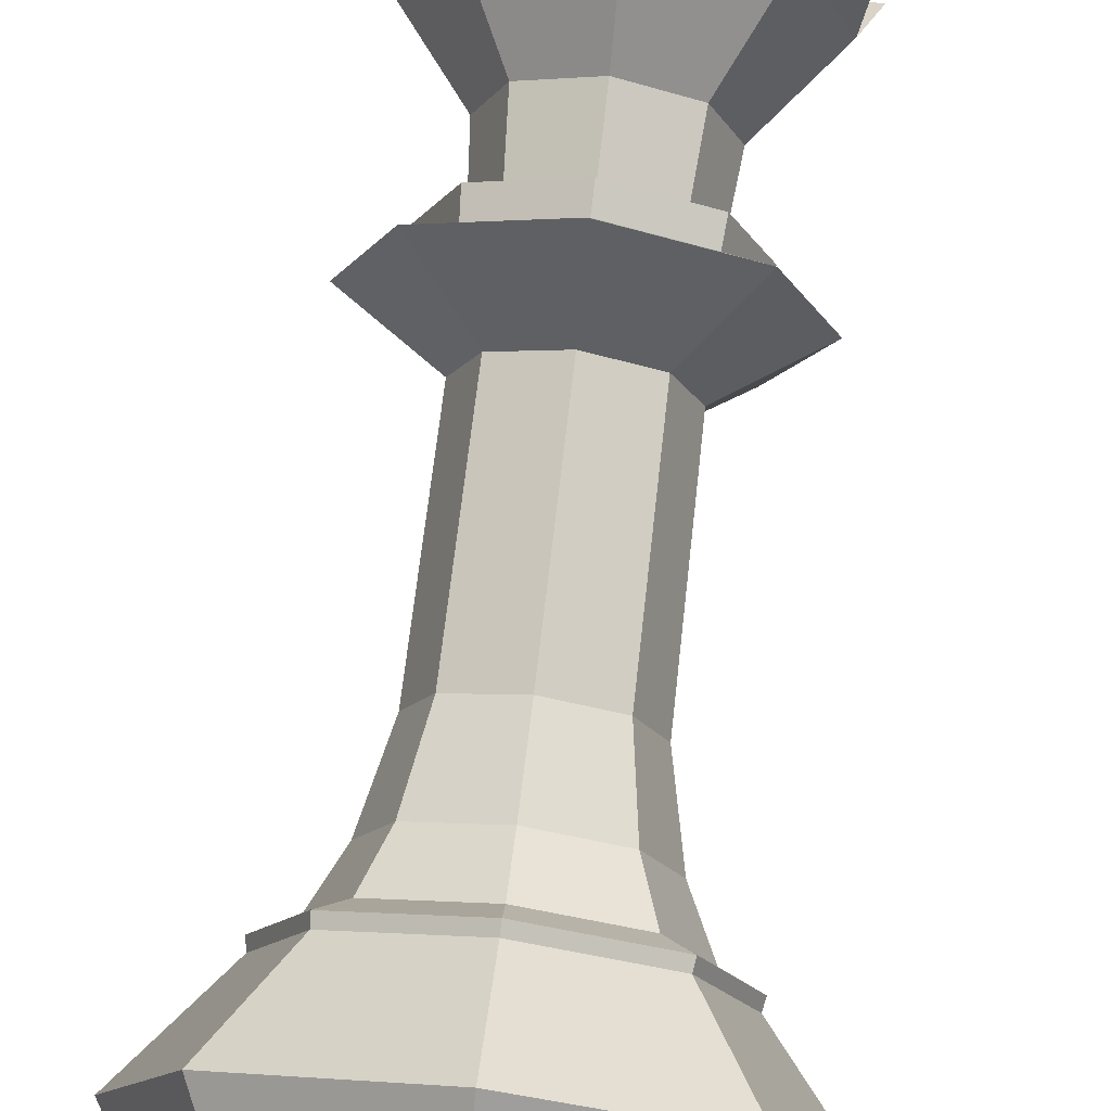
<metadata>
{"format":"obj","ext":"obj","renderer":"f3d","projection":"perspective","resolution":1024,"background":"white","views":[{"elev":74.3,"azim":6.7,"up":"+Z"}]}
</metadata>
<code>
o LP_Queen_0
v -0.6693 5.746 -0.6706
v -0.9466 5.746 -1e-06
v -0.6655 5.808 -1e-06
v -0.4706 5.808 -0.4715
v 0 5.746 -0.9484
v -0.6693 5.746 -0.6706
v -0.4706 5.808 -0.4715
v 0 5.808 -0.6668
v -0.9466 5.746 -1e-06
v -0.6693 5.746 -0.6706
v -0.6546 5.539 -0.6559
v -0.9258 5.539 -1e-06
v -0.9466 5.746 -1e-06
v -0.6693 5.746 0.6706
v -0.4706 5.808 0.4715
v -0.6655 5.808 -1e-06
v -0.4706 5.808 -0.4715
v -0.6655 5.808 -1e-06
v -0.7169 6.382 -1e-06
v -0.5069 6.382 -0.5079
v 0.6693 5.746 -0.6706
v 0 5.746 -0.9484
v 0 5.808 -0.6668
v 0.4706 5.808 -0.4715
v -0.6693 5.746 -0.6706
v 0 5.746 -0.9484
v 0 5.539 -0.9276
v -0.6546 5.539 -0.6559
v 0 5.808 -0.6668
v -0.4706 5.808 -0.4715
v -0.5069 6.382 -0.5079
v 0 6.382 -0.7183
v -0.9337 5.389 -0.9355
v -1.32 5.389 -1e-06
v -0.9258 5.539 -1e-06
v -0.6546 5.539 -0.6559
v -0.9258 5.539 -1e-06
v -0.6546 5.539 0.6559
v -0.6693 5.746 0.6706
v -0.9466 5.746 -1e-06
v -0.6693 5.746 0.6706
v 0 5.746 0.9484
v 0 5.808 0.6668
v -0.4706 5.808 0.4715
v -0.6655 5.808 -1e-06
v -0.4706 5.808 0.4715
v -0.5069 6.382 0.5079
v -0.7169 6.382 -1e-06
v -0.5069 6.382 -0.5079
v -0.7169 6.382 -1e-06
v -1.233 7.044 0.009879
v -0.8719 7.044 -0.8637
v 0.9466 5.746 -1e-06
v 0.6693 5.746 -0.6706
v 0.4706 5.808 -0.4715
v 0.6655 5.808 -1e-06
v 0.6546 5.539 -0.6559
v 0 5.539 -0.9276
v 0 5.746 -0.9484
v 0.6693 5.746 -0.6706
v 0.4706 5.808 -0.4715
v 0 5.808 -0.6668
v 0 6.382 -0.7183
v 0.5069 6.382 -0.5079
v 0 5.389 -1.323
v -0.9337 5.389 -0.9355
v -0.6546 5.539 -0.6559
v 0 5.539 -0.9276
v 0 6.382 -0.7183
v -0.5069 6.382 -0.5079
v -0.8719 7.044 -0.8637
v 0 7.044 -1.226
v -0.4699 4.943 -0.4708
v -0.6646 4.943 -1e-06
v -1.32 5.389 -1e-06
v -0.9337 5.389 -0.9355
v -1.32 5.389 -1e-06
v -0.9337 5.389 0.9355
v -0.6546 5.539 0.6559
v -0.9258 5.539 -1e-06
v -0.6546 5.539 0.6559
v 0 5.539 0.9276
v 0 5.746 0.9484
v -0.6693 5.746 0.6706
v 0 5.746 0.9484
v 0.6693 5.746 0.6706
v 0.4706 5.808 0.4715
v 0 5.808 0.6668
v -0.4706 5.808 0.4715
v 0 5.808 0.6668
v 0 6.382 0.7183
v -0.5069 6.382 0.5079
v -0.7169 6.382 -1e-06
v -0.5069 6.382 0.5079
v -0.8719 7.044 0.8835
v -1.233 7.044 0.009879
v -1.358 7.543 -0.6084
v -0.6201 7.239 0.009879
v -0.4381 7.239 -0.4304
v 0.6693 5.746 0.6706
v 0.9466 5.746 -1e-06
v 0.6655 5.808 -1e-06
v 0.4706 5.808 0.4715
v 0.9258 5.539 -1e-06
v 0.6546 5.539 -0.6559
v 0.6693 5.746 -0.6706
v 0.9466 5.746 -1e-06
v 0.6655 5.808 -1e-06
v 0.4706 5.808 -0.4715
v 0.5069 6.382 -0.5079
v 0.7169 6.382 -1e-06
v 0.9337 5.389 -0.9355
v 0 5.389 -1.323
v 0 5.539 -0.9276
v 0.6546 5.539 -0.6559
v 0.5069 6.382 -0.5079
v 0 6.382 -0.7183
v 0 7.044 -1.226
v 0.8719 7.044 -0.8637
v 0 4.943 -0.6658
v -0.4699 4.943 -0.4708
v -0.9337 5.389 -0.9355
v 0 5.389 -1.323
v -1.358 7.543 -0.6084
v -1.233 7.044 0.009879
v -0.6201 7.239 0.009879
v -0.4805 3.181 -0.4815
v -0.6796 3.181 -0
v -0.6646 4.943 -1e-06
v -0.4699 4.943 -0.4708
v -0.6646 4.943 -1e-06
v -0.4699 4.943 0.4708
v -0.9337 5.389 0.9355
v -1.32 5.389 -1e-06
v -0.9337 5.389 0.9355
v 0 5.389 1.323
v 0 5.539 0.9276
v -0.6546 5.539 0.6559
v 0 5.539 0.9276
v 0.6546 5.539 0.6559
v 0.6693 5.746 0.6706
v 0 5.746 0.9484
v 0 5.808 0.6668
v 0.4706 5.808 0.4715
v 0.5069 6.382 0.5079
v 0 6.382 0.7183
v -0.5069 6.382 0.5079
v 0 6.382 0.7183
v 0 7.044 1.245
v -0.8719 7.044 0.8835
v -0.6201 7.239 0.009879
v -1.233 7.044 0.009879
v -1.321 7.543 0.6191
v 0.6546 5.539 0.6559
v 0.9258 5.539 -1e-06
v 0.9466 5.746 -1e-06
v 0.6693 5.746 0.6706
v 0.4706 5.808 0.4715
v 0.6655 5.808 -1e-06
v 0.7169 6.382 -1e-06
v 0.5069 6.382 0.5079
v 1.32 5.389 -1e-06
v 0.9337 5.389 -0.9355
v 0.6546 5.539 -0.6559
v 0.9258 5.539 -1e-06
v 0.7169 6.382 -1e-06
v 0.5069 6.382 -0.5079
v 0.8719 7.044 -0.8637
v 1.233 7.044 0.009879
v 0.4699 4.943 -0.4708
v 0 4.943 -0.6658
v 0 5.389 -1.323
v 0.9337 5.389 -0.9355
v -1.321 7.543 0.6191
v -0.4381 7.239 0.4501
v -0.6201 7.239 0.009879
v 0 3.181 -0.6809
v -0.4805 3.181 -0.4815
v -0.4699 4.943 -0.4708
v 0 4.943 -0.6658
v -0.5861 2.51 -0.5872
v -0.8288 2.51 -0
v -0.6796 3.181 -0
v -0.4805 3.181 -0.4815
v -0.6796 3.181 -0
v -0.4805 3.181 0.4815
v -0.4699 4.943 0.4708
v -0.6646 4.943 -1e-06
v -0.4699 4.943 0.4708
v 0 4.943 0.6658
v 0 5.389 1.323
v -0.9337 5.389 0.9355
v 0 5.389 1.323
v 0.9337 5.389 0.9355
v 0.6546 5.539 0.6559
v 0 5.539 0.9276
v 0 6.382 0.7183
v 0.5069 6.382 0.5079
v 0.8719 7.044 0.8835
v 0 7.044 1.245
v -0.6234 7.543 1.344
v 0 7.239 0.632
v -0.4381 7.239 0.4501
v 0.9337 5.389 0.9355
v 1.32 5.389 -1e-06
v 0.9258 5.539 -1e-06
v 0.6546 5.539 0.6559
v 0.5069 6.382 0.5079
v 0.7169 6.382 -1e-06
v 1.233 7.044 0.009879
v 0.8719 7.044 0.8835
v 0.6646 4.943 -1e-06
v 0.4699 4.943 -0.4708
v 0.9337 5.389 -0.9355
v 1.32 5.389 -1e-06
v -1.321 7.543 0.6191
v -0.8719 7.044 0.8835
v -0.4381 7.239 0.4501
v 0.4805 3.181 -0.4815
v 0 3.181 -0.6809
v 0 4.943 -0.6658
v 0.4699 4.943 -0.4708
v 0 2.51 -0.8304
v -0.5861 2.51 -0.5872
v -0.4805 3.181 -0.4815
v 0 3.181 -0.6809
v 1.384 7.543 0.509
v 0.8719 7.044 0.8835
v 1.233 7.044 0.009879
v -0.728 2.095 -0.7294
v -1.03 2.095 -0
v -0.8288 2.51 -0
v -0.5861 2.51 -0.5872
v -0.8288 2.51 -0
v -0.5861 2.51 0.5872
v -0.4805 3.181 0.4815
v -0.6796 3.181 -0
v -0.4805 3.181 0.4815
v 0 3.181 0.6809
v 0 4.943 0.6658
v -0.4699 4.943 0.4708
v 0 4.943 0.6658
v 0.4699 4.943 0.4708
v 0.9337 5.389 0.9355
v 0 5.389 1.323
v 0 7.239 0.632
v 0.5554 7.543 1.306
v 0.4381 7.239 0.4501
v -0.1787 7.609 -0.1696
v -0.4381 7.239 -0.4304
v -0.6201 7.239 0.009879
v -0.2525 7.61 0.01007
v 0.4699 4.943 0.4708
v 0.6646 4.943 -1e-06
v 1.32 5.389 -1e-06
v 0.9337 5.389 0.9355
v 0.6796 3.181 -0
v 0.4805 3.181 -0.4815
v 0.4699 4.943 -0.4708
v 0.6646 4.943 -1e-06
v 0.5861 2.51 -0.5872
v 0 2.51 -0.8304
v 0 3.181 -0.6809
v 0.4805 3.181 -0.4815
v 0 2.095 -1.032
v -0.728 2.095 -0.7294
v -0.5861 2.51 -0.5872
v 0 2.51 -0.8304
v 2e-05 7.61 -0.2438
v 0 7.239 -0.6122
v -0.4381 7.239 -0.4304
v -0.1787 7.609 -0.1696
v -1.282 1.982 -0
v -1.03 2.095 -0
v -0.728 2.095 -0.7294
v -0.9063 1.982 -0.908
v -1.03 2.095 -0
v -0.728 2.095 0.7294
v -0.5861 2.51 0.5872
v -0.8288 2.51 -0
v -0.5861 2.51 0.5872
v 0 2.51 0.8304
v 0 3.181 0.6809
v -0.4805 3.181 0.4815
v 0 3.181 0.6809
v 0.4805 3.181 0.4815
v 0.4699 4.943 0.4708
v 0 4.943 0.6658
v -0.2525 7.61 0.01007
v -0.6201 7.239 0.009879
v -0.4381 7.239 0.4501
v -0.1788 7.61 0.188
v 0.4805 3.181 0.4815
v 0.6796 3.181 -0
v 0.6646 4.943 -1e-06
v 0.4699 4.943 0.4708
v 0.8288 2.51 -0
v 0.5861 2.51 -0.5872
v 0.4805 3.181 -0.4815
v 0.6796 3.181 -0
v 0.728 2.095 -0.7294
v 0 2.095 -1.032
v 0 2.51 -0.8304
v 0.5861 2.51 -0.5872
v 0.1787 7.609 -0.1696
v 0.4381 7.239 -0.4304
v 0 7.239 -0.6122
v 2e-05 7.61 -0.2438
v -0.9063 1.982 -0.908
v -0.728 2.095 -0.7294
v 0 2.095 -1.032
v 0 1.982 -1.284
v -1.265 1.893 -0
v -1.282 1.982 -0
v -0.9063 1.982 -0.908
v -0.8945 1.893 -0.8962
v -0.9063 1.982 0.908
v -0.728 2.095 0.7294
v -1.03 2.095 -0
v -1.282 1.982 -0
v -0.728 2.095 0.7294
v 0 2.095 1.032
v 0 2.51 0.8304
v -0.5861 2.51 0.5872
v 0 2.51 0.8304
v 0.5861 2.51 0.5872
v 0.4805 3.181 0.4815
v 0 3.181 0.6809
v -0.1788 7.61 0.188
v -0.4381 7.239 0.4501
v 0 7.239 0.632
v 2e-05 7.611 0.2625
v 0.5861 2.51 0.5872
v 0.8288 2.51 -0
v 0.6796 3.181 -0
v 0.4805 3.181 0.4815
v 1.03 2.095 -0
v 0.728 2.095 -0.7294
v 0.5861 2.51 -0.5872
v 0.8288 2.51 -0
v 0.2525 7.61 0.01007
v 0.6201 7.239 0.009879
v 0.4381 7.239 -0.4304
v 0.1787 7.609 -0.1696
v 0 1.982 -1.284
v 0 2.095 -1.032
v 0.728 2.095 -0.7294
v 0.9063 1.982 -0.908
v -0.8945 1.893 -0.8962
v -0.9063 1.982 -0.908
v 0 1.982 -1.284
v 0 1.893 -1.267
v -1.897 1.12 -0
v -1.265 1.893 -0
v -0.8945 1.893 -0.8962
v -1.341 1.12 -1.344
v -0.8945 1.893 0.8962
v -0.9063 1.982 0.908
v -1.282 1.982 -0
v -1.265 1.893 -0
v 0 1.982 1.284
v 0 2.095 1.032
v -0.728 2.095 0.7294
v -0.9063 1.982 0.908
v 0 2.095 1.032
v 0.728 2.095 0.7294
v 0.5861 2.51 0.5872
v 0 2.51 0.8304
v 2e-05 7.611 0.2625
v 0 7.239 0.632
v 0.4381 7.239 0.4501
v 0.1767 7.611 0.1893
v 0.728 2.095 0.7294
v 1.03 2.095 -0
v 0.8288 2.51 -0
v 0.5861 2.51 0.5872
v 0.1767 7.611 0.1893
v 0.4381 7.239 0.4501
v 0.6201 7.239 0.009879
v 0.2525 7.61 0.01007
v 0.9063 1.982 -0.908
v 0.728 2.095 -0.7294
v 1.03 2.095 -0
v 1.282 1.982 -0
v 0 1.893 -1.267
v 0 1.982 -1.284
v 0.9063 1.982 -0.908
v 0.8945 1.893 -0.8962
v -1.341 1.12 -1.344
v -0.8945 1.893 -0.8962
v 0 1.893 -1.267
v 0 1.12 -1.9
v -1.594 0.644 -0
v -1.897 1.12 -0
v -1.341 1.12 -1.344
v -1.127 0.644 -1.129
v -1.341 1.12 1.344
v -0.8945 1.893 0.8962
v -1.265 1.893 -0
v -1.897 1.12 -0
v 0 1.893 1.267
v 0 1.982 1.284
v -0.9063 1.982 0.908
v -0.8945 1.893 0.8962
v 0.9063 1.982 0.908
v 0.728 2.095 0.7294
v 0 2.095 1.032
v 0 1.982 1.284
v 1.282 1.982 -0
v 1.03 2.095 -0
v 0.728 2.095 0.7294
v 0.9063 1.982 0.908
v 0.8945 1.893 -0.8962
v 0.9063 1.982 -0.908
v 1.282 1.982 -0
v 1.265 1.893 -0
v 0 1.12 -1.9
v 0 1.893 -1.267
v 0.8945 1.893 -0.8962
v 1.341 1.12 -1.344
v -1.127 0.644 -1.129
v -1.341 1.12 -1.344
v 0 1.12 -1.9
v 0 0.644 -1.597
v -1.891 0.4365 -0
v -1.594 0.644 -0
v -1.127 0.644 -1.129
v -1.337 0.4365 -1.34
v -1.127 0.644 1.129
v -1.341 1.12 1.344
v -1.897 1.12 -0
v -1.594 0.644 -0
v 0 1.12 1.9
v 0 1.893 1.267
v -0.8945 1.893 0.8962
v -1.341 1.12 1.344
v 0.8945 1.893 0.8962
v 0.9063 1.982 0.908
v 0 1.982 1.284
v 0 1.893 1.267
v 1.265 1.893 -0
v 1.282 1.982 -0
v 0.9063 1.982 0.908
v 0.8945 1.893 0.8962
v 1.341 1.12 -1.344
v 0.8945 1.893 -0.8962
v 1.265 1.893 -0
v 1.897 1.12 -0
v 0 0.644 -1.597
v 0 1.12 -1.9
v 1.341 1.12 -1.344
v 1.127 0.644 -1.129
v -1.337 0.4365 -1.34
v -1.127 0.644 -1.129
v 0 0.644 -1.597
v 0 0.4365 -1.895
v -2.01 0.02952 -0
v -1.891 0.4365 -0
v -1.337 0.4365 -1.34
v -1.422 0.02952 -1.424
v -1.337 0.4365 1.34
v -1.127 0.644 1.129
v -1.594 0.644 -0
v -1.891 0.4365 -0
v 0 0.644 1.597
v 0 1.12 1.9
v -1.341 1.12 1.344
v -1.127 0.644 1.129
v 1.341 1.12 1.344
v 0.8945 1.893 0.8962
v 0 1.893 1.267
v 0 1.12 1.9
v 1.897 1.12 -0
v 1.265 1.893 -0
v 0.8945 1.893 0.8962
v 1.341 1.12 1.344
v 1.127 0.644 -1.129
v 1.341 1.12 -1.344
v 1.897 1.12 -0
v 1.594 0.644 -0
v 0 0.4365 -1.895
v 0 0.644 -1.597
v 1.127 0.644 -1.129
v 1.337 0.4365 -1.34
v -1.422 0.02952 -1.424
v -1.337 0.4365 -1.34
v 0 0.4365 -1.895
v 0 0.02952 -2.014
v -1.422 0.02952 1.424
v -2.01 0.02952 -0
v -1.422 0.02952 -1.424
v 0 0.02952 -2.014
v 1.422 0.02952 -1.424
v 2.01 0.02952 -0
v 1.422 0.02952 1.424
v 0 0.02952 2.014
v -1.422 0.02952 1.424
v -1.337 0.4365 1.34
v -1.891 0.4365 -0
v -2.01 0.02952 -0
v 0 0.4365 1.895
v 0 0.644 1.597
v -1.127 0.644 1.129
v -1.337 0.4365 1.34
v 1.127 0.644 1.129
v 1.341 1.12 1.344
v 0 1.12 1.9
v 0 0.644 1.597
v 1.594 0.644 -0
v 1.897 1.12 -0
v 1.341 1.12 1.344
v 1.127 0.644 1.129
v 1.337 0.4365 -1.34
v 1.127 0.644 -1.129
v 1.594 0.644 -0
v 1.891 0.4365 -0
v 0 0.02952 -2.014
v 0 0.4365 -1.895
v 1.337 0.4365 -1.34
v 1.422 0.02952 -1.424
v 1.422 0.02952 -1.424
v 1.337 0.4365 -1.34
v 1.891 0.4365 -0
v 2.01 0.02952 -0
v 2.01 0.02952 -0
v 1.891 0.4365 -0
v 1.337 0.4365 1.34
v 1.422 0.02952 1.424
v 1.422 0.02952 1.424
v 1.337 0.4365 1.34
v 0 0.4365 1.895
v 0 0.02952 2.014
v 0 0.02952 2.014
v 0 0.4365 1.895
v -1.337 0.4365 1.34
v -1.422 0.02952 1.424
v 1.337 0.4365 1.34
v 1.127 0.644 1.129
v 0 0.644 1.597
v 0 0.4365 1.895
v 1.891 0.4365 -0
v 1.594 0.644 -0
v 1.127 0.644 1.129
v 1.337 0.4365 1.34
v -0.3268 7.788 0.009159
v -0.2311 8.019 0.009159
v -0.1634 8.019 -0.1543
v -0.2311 7.788 -0.2219
v -0.2525 7.61 0.01007
v -0.3268 7.788 0.009159
v -0.2311 7.788 -0.2219
v -0.1787 7.609 -0.1696
v -0.2311 7.788 0.2403
v -0.1634 8.019 0.1726
v -0.2311 8.019 0.009159
v -0.3268 7.788 0.009159
v -0.2311 8.019 0.009159
v 2e-05 8.115 0.009159
v -0.1634 8.019 -0.1543
v -0.2311 7.788 -0.2219
v -0.1634 8.019 -0.1543
v 2e-05 8.019 -0.2219
v 2e-05 7.788 -0.3177
v -0.1788 7.61 0.188
v -0.2311 7.788 0.2403
v -0.3268 7.788 0.009159
v -0.2525 7.61 0.01007
v -0.1787 7.609 -0.1696
v -0.2311 7.788 -0.2219
v 2e-05 7.788 -0.3177
v 2e-05 7.61 -0.2438
v 2e-05 7.788 0.336
v 2e-05 8.019 0.2403
v -0.1634 8.019 0.1726
v -0.2311 7.788 0.2403
v -0.1634 8.019 0.1726
v 2e-05 8.115 0.009159
v -0.2311 8.019 0.009159
v -0.1634 8.019 -0.1543
v 2e-05 8.115 0.009159
v 2e-05 8.019 -0.2219
v 2e-05 7.788 -0.3177
v 2e-05 8.019 -0.2219
v 0.1634 8.019 -0.1543
v 0.2311 7.788 -0.2219
v 2e-05 7.611 0.2625
v 2e-05 7.788 0.336
v -0.2311 7.788 0.2403
v -0.1788 7.61 0.188
v 2e-05 7.61 -0.2438
v 2e-05 7.788 -0.3177
v 0.2311 7.788 -0.2219
v 0.1787 7.609 -0.1696
v 0.2311 7.788 0.2403
v 0.1634 8.019 0.1726
v 2e-05 8.019 0.2403
v 2e-05 7.788 0.336
v 2e-05 8.019 0.2403
v 2e-05 8.115 0.009159
v -0.1634 8.019 0.1726
v 2e-05 8.019 -0.2219
v 2e-05 8.115 0.009159
v 0.1634 8.019 -0.1543
v 0.2311 7.788 -0.2219
v 0.1634 8.019 -0.1543
v 0.2311 8.019 0.009159
v 0.3268 7.788 0.009159
v 0.1767 7.611 0.1893
v 0.2311 7.788 0.2403
v 2e-05 7.788 0.336
v 2e-05 7.611 0.2625
v 0.1787 7.609 -0.1696
v 0.2311 7.788 -0.2219
v 0.3268 7.788 0.009159
v 0.2525 7.61 0.01007
v 0.3268 7.788 0.009159
v 0.2311 8.019 0.009159
v 0.1634 8.019 0.1726
v 0.2311 7.788 0.2403
v 0.1634 8.019 0.1726
v 2e-05 8.115 0.009159
v 2e-05 8.019 0.2403
v 0.1634 8.019 -0.1543
v 2e-05 8.115 0.009159
v 0.2311 8.019 0.009159
v 0.2525 7.61 0.01007
v 0.3268 7.788 0.009159
v 0.2311 7.788 0.2403
v 0.1767 7.611 0.1893
v 0.2311 8.019 0.009159
v 2e-05 8.115 0.009159
v 0.1634 8.019 0.1726
v 1.233 7.044 0.009879
v 0.6201 7.239 0.009879
v 1.384 7.543 0.509
v 0.6201 7.239 0.009879
v 0.4381 7.239 0.4501
v 1.384 7.543 0.509
v 1.384 7.543 0.509
v 0.4381 7.239 0.4501
v 0.8719 7.044 0.8835
v 0.8719 7.044 0.8835
v 0.4381 7.239 0.4501
v 0.5554 7.543 1.306
v 0 7.239 0.632
v 0 7.044 1.245
v 0.5554 7.543 1.306
v 0 7.044 1.245
v 0.8719 7.044 0.8835
v 0.5554 7.543 1.306
v 0 7.239 0.632
v -0.6234 7.543 1.344
v 0 7.044 1.245
v -0.8719 7.044 0.8835
v 0 7.044 1.245
v -0.6234 7.543 1.344
v -0.8719 7.044 0.8835
v -0.6234 7.543 1.344
v -0.4381 7.239 0.4501
v -1.321 7.543 0.6191
v -1.233 7.044 0.009879
v -0.8719 7.044 0.8835
v 0.5582 7.543 -1.36
v 0.8719 7.044 -0.8637
v 0 7.044 -1.226
v -0.5769 7.543 -1.343
v 0 7.044 -1.226
v -0.8719 7.044 -0.8637
v -0.8719 7.044 -0.8637
v -1.233 7.044 0.009879
v -1.358 7.543 -0.6084
v 1.394 7.543 -0.6286
v 1.233 7.044 0.009879
v 0.8719 7.044 -0.8637
v -0.4381 7.239 -0.4304
v -0.8719 7.044 -0.8637
v -1.358 7.543 -0.6084
v -0.5769 7.543 -1.343
v -0.8719 7.044 -0.8637
v -0.4381 7.239 -0.4304
v -0.5769 7.543 -1.343
v -0.4381 7.239 -0.4304
v 0 7.239 -0.6122
v 0 7.239 -0.6122
v 0 7.044 -1.226
v -0.5769 7.543 -1.343
v 0.5582 7.543 -1.36
v 0 7.044 -1.226
v 0 7.239 -0.6122
v 0.5582 7.543 -1.36
v 0 7.239 -0.6122
v 0.4381 7.239 -0.4304
v 0.4381 7.239 -0.4304
v 0.8719 7.044 -0.8637
v 0.5582 7.543 -1.36
v 0.8719 7.044 -0.8637
v 0.4381 7.239 -0.4304
v 1.394 7.543 -0.6286
v 0.4381 7.239 -0.4304
v 0.6201 7.239 0.009879
v 1.394 7.543 -0.6286
v 1.233 7.044 0.009879
v 1.394 7.543 -0.6286
v 0.6201 7.239 0.009879
f 97 98 99
f 124 125 126
f 151 152 153
f 174 175 176
f 201 202 203
f 216 217 218
f 227 228 229
f 246 247 248
f 489 490 491
f 491 492 493
f 493 494 495
f 495 496 489
f 489 491 493
f 493 495 489
f 557 558 559
f 576 577 578
f 579 580 581
f 601 602 603
f 620 621 622
f 630 631 632
f 633 634 635
f 639 640 641
f 642 643 644
f 645 646 647
f 648 649 650
f 654 655 656
f 657 658 659
f 660 661 662
f 663 664 665
f 666 667 668
f 669 670 671
f 672 673 674
f 675 676 677
f 678 679 680
f 681 682 683
f 684 685 686
f 687 688 689
f 690 691 692
f 693 694 695
f 696 697 698
f 699 700 701
f 702 703 704
f 1 2 3
f 1 3 4
f 5 6 7
f 5 7 8
f 9 10 11
f 9 11 12
f 13 14 15
f 13 15 16
f 17 18 19
f 17 19 20
f 21 22 23
f 21 23 24
f 25 26 27
f 25 27 28
f 29 30 31
f 29 31 32
f 33 34 35
f 33 35 36
f 37 38 39
f 37 39 40
f 41 42 43
f 41 43 44
f 45 46 47
f 45 47 48
f 49 50 51
f 49 51 52
f 53 54 55
f 53 55 56
f 57 58 59
f 57 59 60
f 61 62 63
f 61 63 64
f 65 66 67
f 65 67 68
f 69 70 71
f 69 71 72
f 73 74 75
f 73 75 76
f 77 78 79
f 77 79 80
f 81 82 83
f 81 83 84
f 85 86 87
f 85 87 88
f 89 90 91
f 89 91 92
f 93 94 95
f 93 95 96
f 100 101 102
f 100 102 103
f 104 105 106
f 104 106 107
f 108 109 110
f 108 110 111
f 112 113 114
f 112 114 115
f 116 117 118
f 116 118 119
f 120 121 122
f 120 122 123
f 127 128 129
f 127 129 130
f 131 132 133
f 131 133 134
f 135 136 137
f 135 137 138
f 139 140 141
f 139 141 142
f 143 144 145
f 143 145 146
f 147 148 149
f 147 149 150
f 154 155 156
f 154 156 157
f 158 159 160
f 158 160 161
f 162 163 164
f 162 164 165
f 166 167 168
f 166 168 169
f 170 171 172
f 170 172 173
f 177 178 179
f 177 179 180
f 181 182 183
f 181 183 184
f 185 187 188
f 189 190 191
f 189 191 192
f 193 194 195
f 193 195 196
f 197 198 199
f 197 199 200
f 204 205 206
f 204 206 207
f 208 209 210
f 208 210 211
f 212 213 214
f 212 214 215
f 219 220 221
f 219 221 222
f 223 224 225
f 223 225 226
f 230 231 232
f 230 232 233
f 234 235 236
f 234 236 237
f 238 239 240
f 238 240 241
f 242 243 244
f 242 244 245
f 249 250 251
f 253 254 255
f 253 255 256
f 257 259 260
f 261 262 263
f 261 263 264
f 265 266 267
f 265 267 268
f 273 274 275
f 273 275 276
f 277 278 279
f 277 279 280
f 281 282 283
f 281 283 284
f 285 286 287
f 285 287 288
f 289 290 291
f 289 291 292
f 293 294 295
f 293 295 296
f 297 298 299
f 297 299 300
f 301 302 303
f 301 303 304
f 309 310 311
f 309 311 312
f 313 314 315
f 313 315 316
f 317 318 319
f 317 319 320
f 321 322 323
f 321 323 324
f 325 326 327
f 325 327 328
f 333 334 335
f 333 335 336
f 337 338 339
f 337 339 340
f 341 342 343
f 345 346 347
f 345 347 348
f 349 350 351
f 349 351 352
f 353 354 355
f 353 355 356
f 357 358 359
f 357 359 360
f 361 362 363
f 361 363 364
f 365 366 367
f 365 367 368
f 369 370 371
f 369 371 372
f 373 374 375
f 373 375 376
f 381 382 383
f 381 383 384
f 385 386 387
f 385 387 388
f 389 390 391
f 389 391 392
f 393 394 395
f 393 395 396
f 397 398 399
f 397 399 400
f 401 402 403
f 401 403 404
f 405 407 408
f 409 410 411
f 409 411 412
f 413 414 415
f 413 415 416
f 417 418 419
f 417 419 420
f 421 422 423
f 421 423 424
f 425 426 427
f 425 427 428
f 429 430 431
f 429 431 432
f 433 434 435
f 433 435 436
f 437 438 439
f 437 439 440
f 441 442 443
f 441 443 444
f 445 446 447
f 445 447 448
f 449 450 451
f 449 451 452
f 453 454 455
f 453 455 456
f 457 458 459
f 457 459 460
f 461 462 463
f 461 463 464
f 465 466 467
f 465 467 468
f 469 470 471
f 469 471 472
f 473 474 475
f 473 475 476
f 477 478 479
f 477 479 480
f 481 482 483
f 481 483 484
f 485 486 487
f 485 487 488
f 497 498 499
f 497 499 500
f 501 502 503
f 501 503 504
f 505 506 507
f 505 507 508
f 509 510 511
f 509 511 512
f 513 514 515
f 513 515 516
f 517 518 519
f 517 519 520
f 521 522 523
f 521 523 524
f 525 526 527
f 525 527 528
f 529 530 531
f 529 531 532
f 533 534 535
f 533 535 536
f 537 538 539
f 537 539 540
f 541 542 543
f 541 543 544
f 545 546 547
f 545 547 548
f 553 554 555
f 553 555 556
f 560 561 562
f 560 562 563
f 564 565 566
f 564 566 567
f 568 569 570
f 568 570 571
f 572 573 574
f 572 574 575
f 582 583 584
f 582 584 585
f 586 587 588
f 586 588 589
f 590 591 592
f 590 592 593
f 594 595 596
f 594 596 597
f 604 605 606
f 604 606 607
f 608 609 610
f 608 610 611
f 616 617 618
f 616 618 619
f 598 599 600
f 623 624 625
f 636 637 638
f 651 652 653
f 185 186 187
f 249 251 252
f 257 258 259
f 269 270 271
f 269 271 272
f 305 306 307
f 305 307 308
f 329 330 331
f 329 331 332
f 341 343 344
f 377 378 379
f 377 379 380
f 405 406 407
f 549 550 551
f 549 551 552
f 612 613 614
f 612 614 615
f 626 627 628
f 626 628 629

</code>
